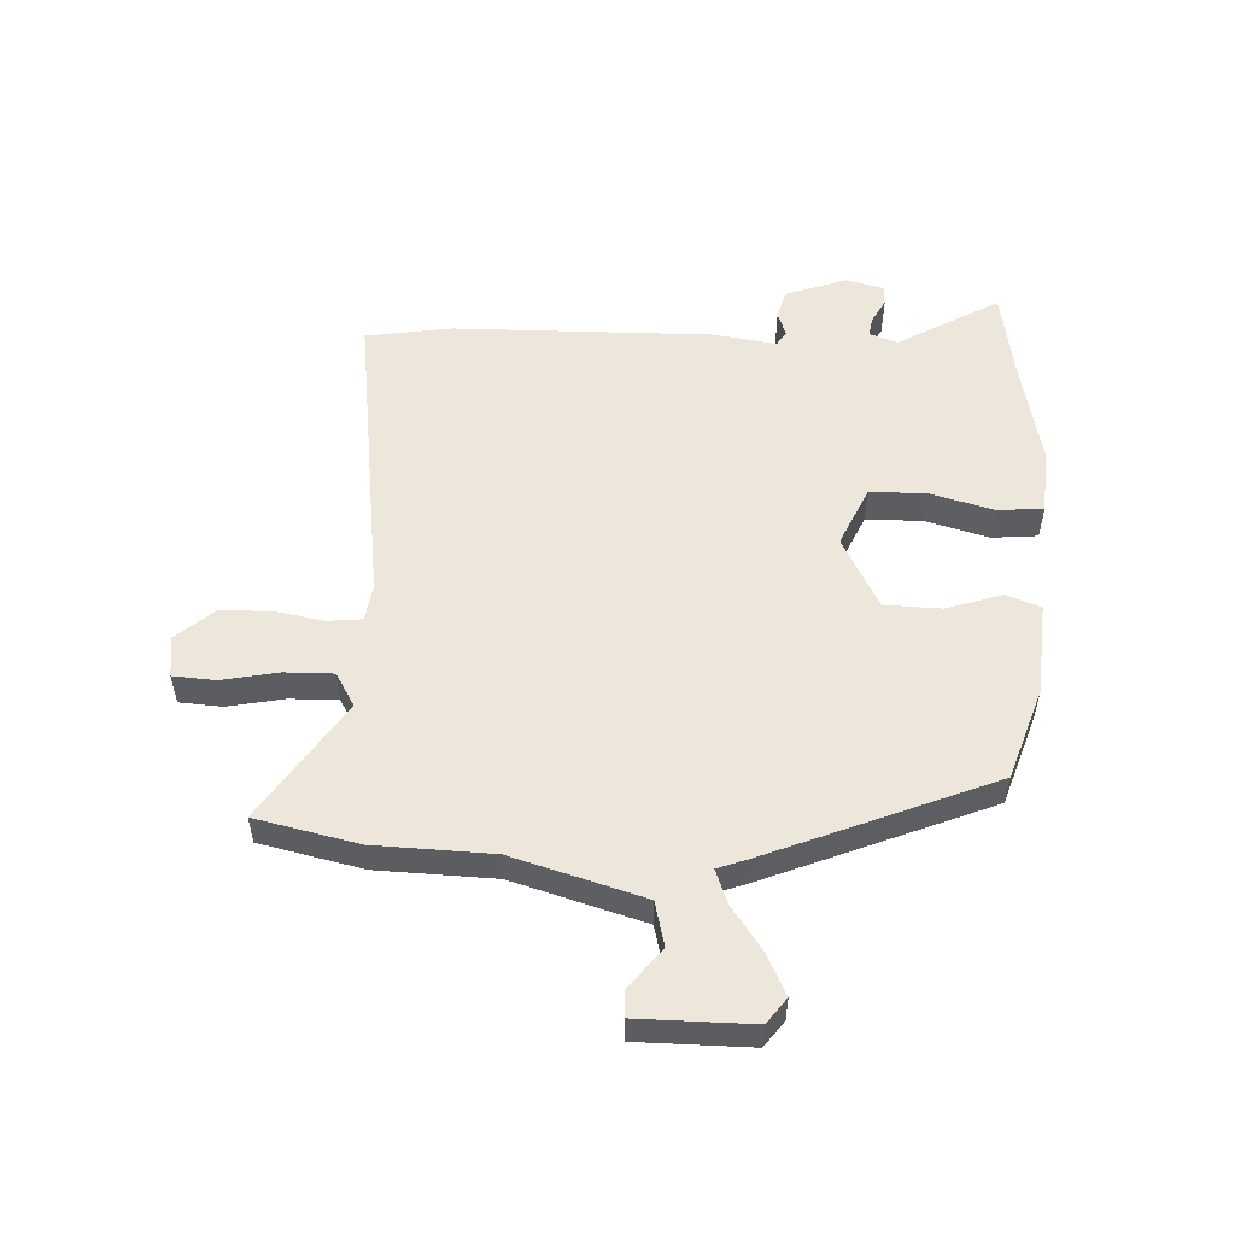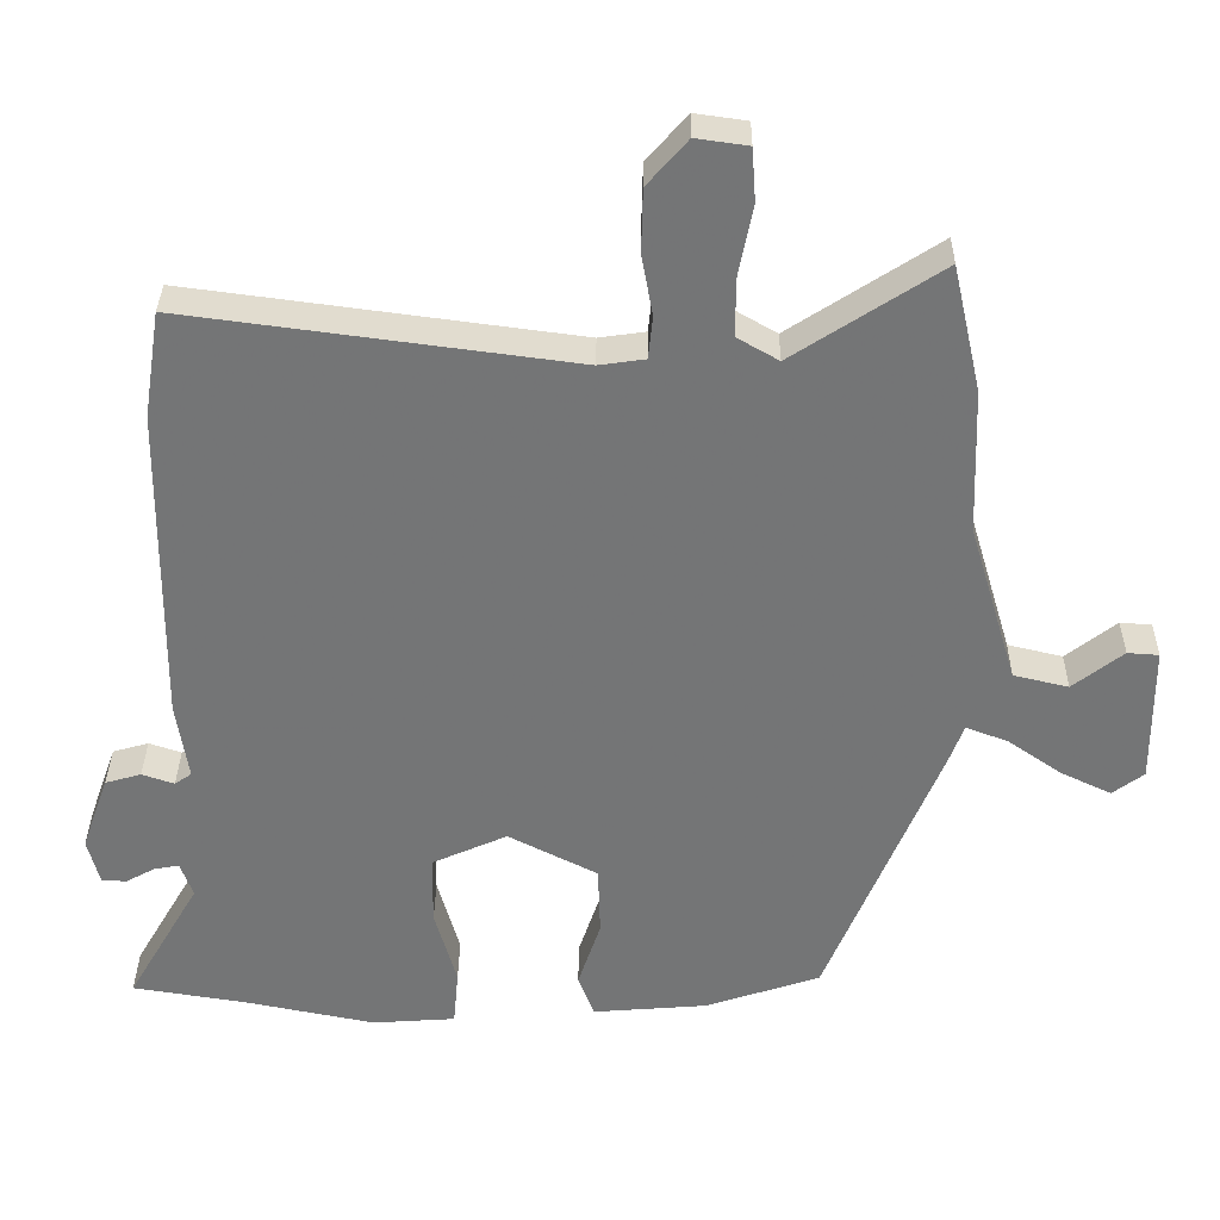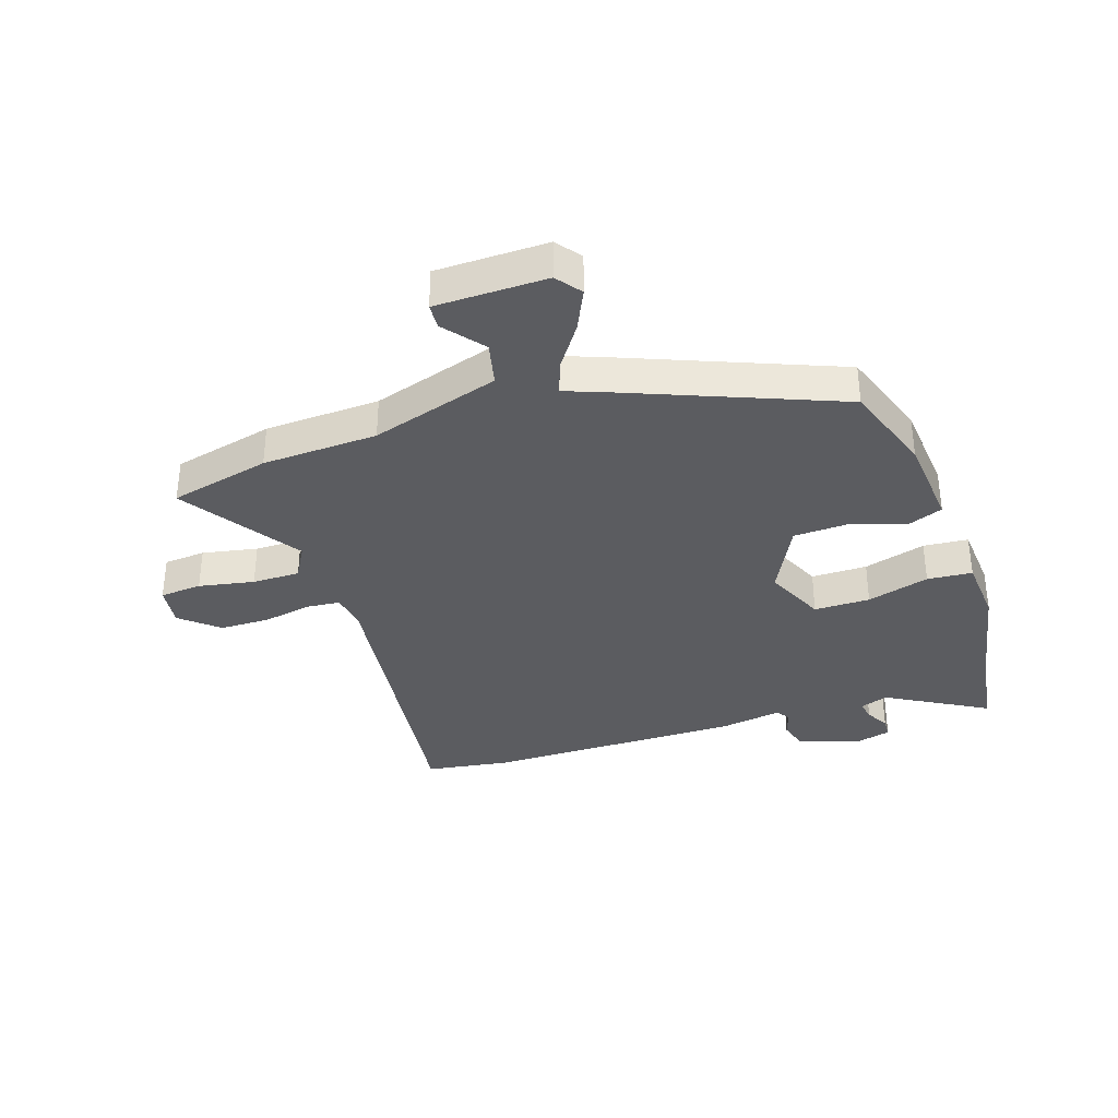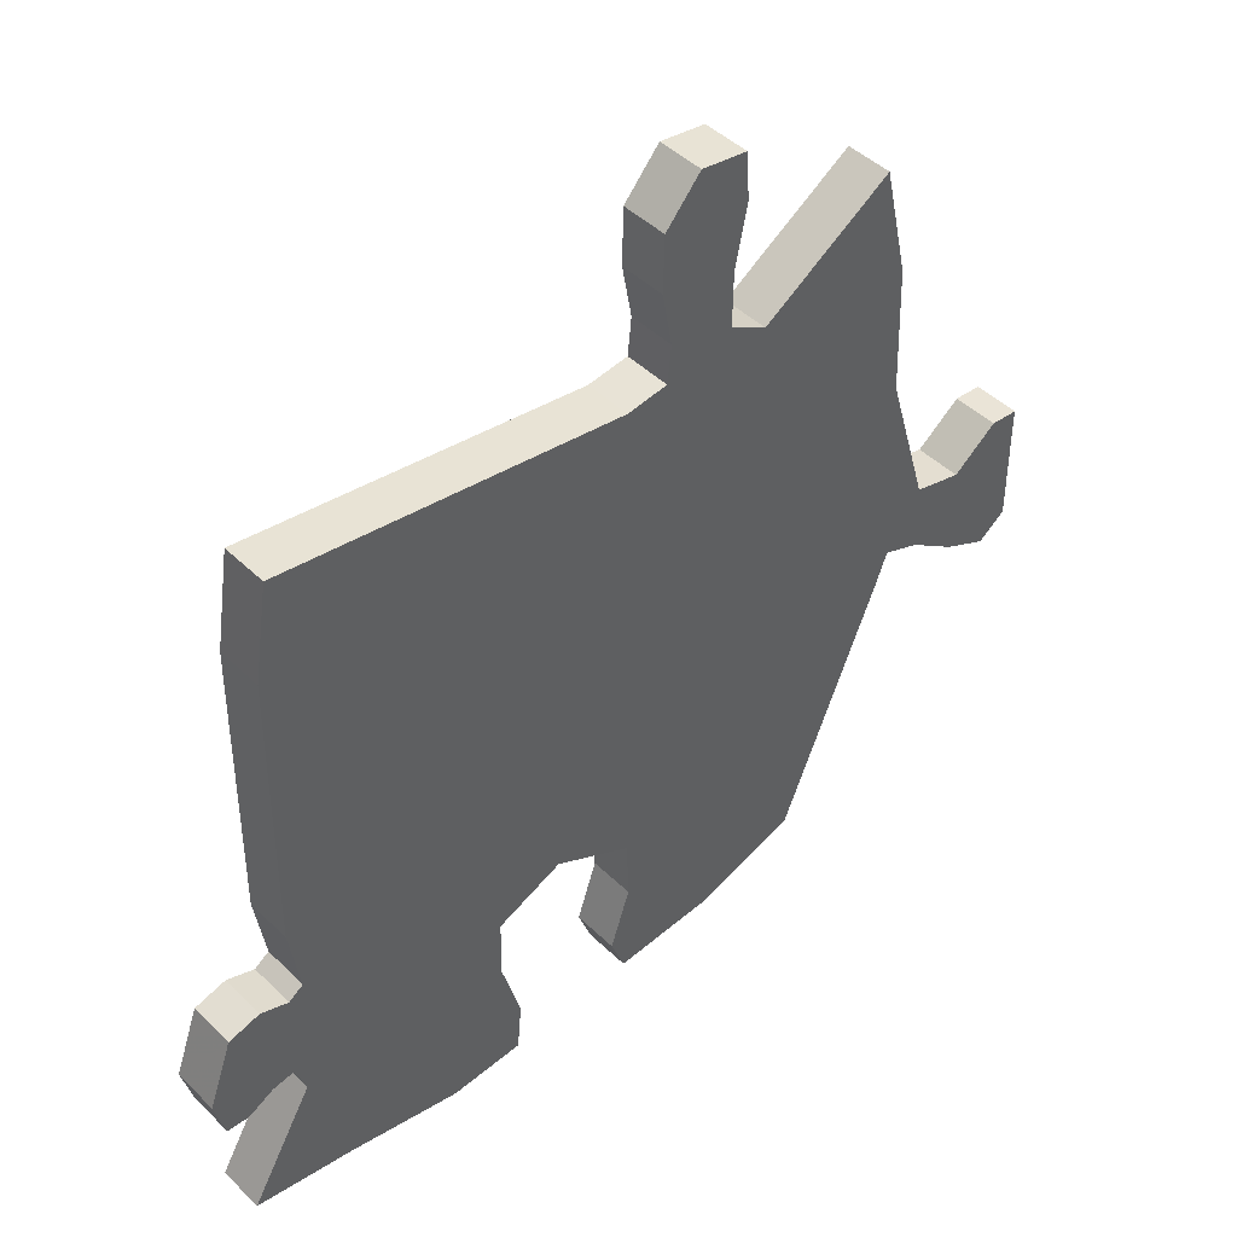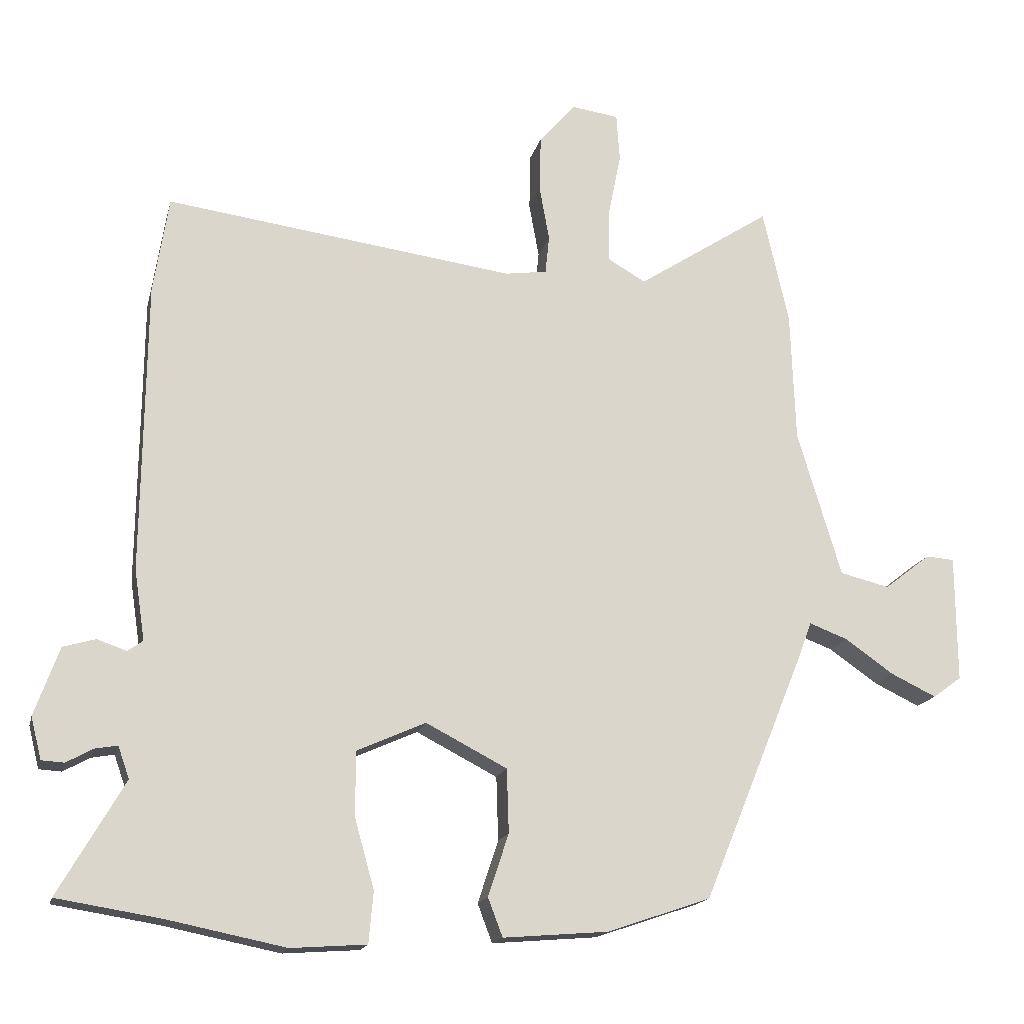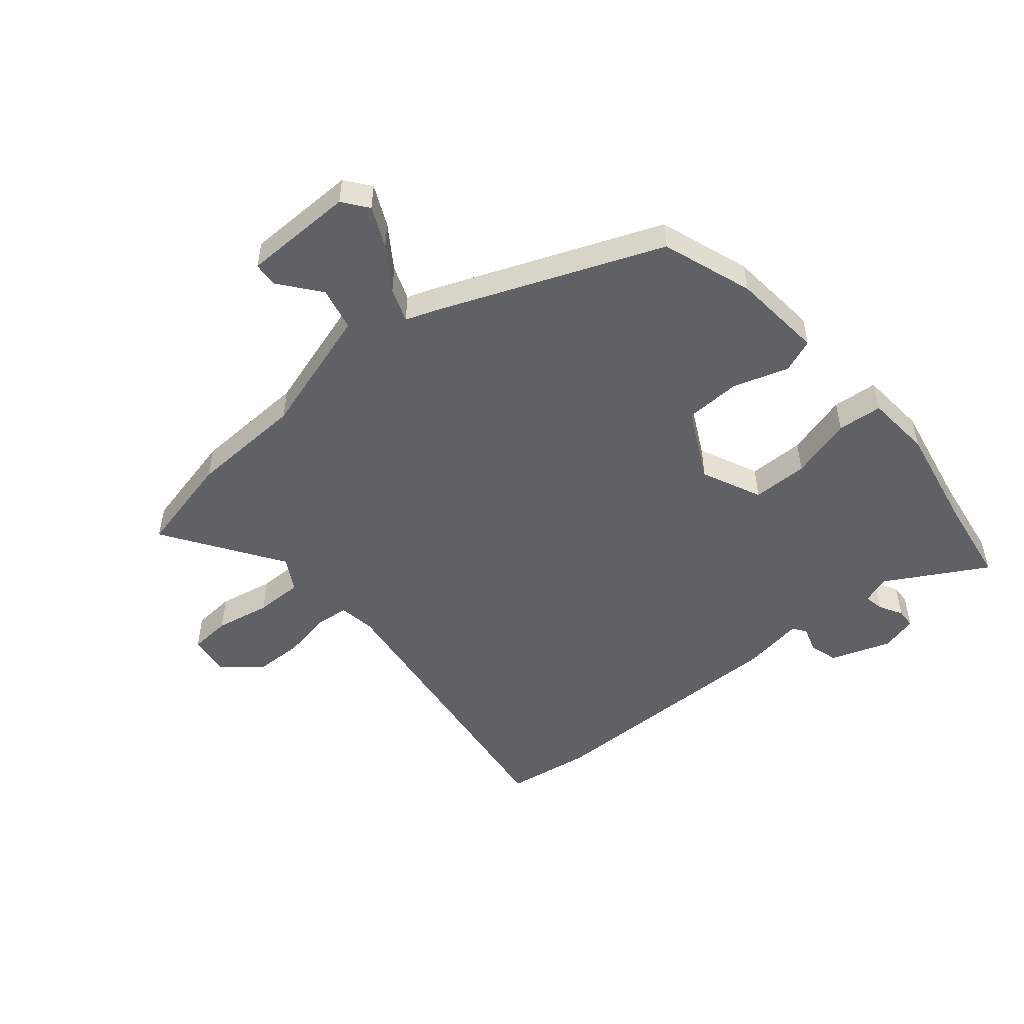
<metadata>
{"format":"obj","ext":"obj","renderer":"f3d","projection":"perspective","resolution":1024,"background":"white","views":[{"elev":53.4,"azim":92.5,"up":"+Y"},{"elev":33.6,"azim":0.6,"up":"+Z"},{"elev":-35.3,"azim":108.8,"up":"+Y"},{"elev":45.2,"azim":-41.9,"up":"+Z"},{"elev":-16.6,"azim":-13.1,"up":"+Z"},{"elev":-50.4,"azim":130.5,"up":"+Y"}]}
</metadata>
<code>
v -0.51 0.07 0.437
v -0.487 0.07 0.583
v 0.04 0.07 0.513
v 0.103 0.07 0.522
v 0.109 0.07 0.58
v 0.094 0.07 0.663
v 0.096 0.07 0.749
v 0.151 0.07 0.812
v 0.222 0.07 0.802
v 0.227 0.07 0.73
v 0.208 0.07 0.635
v 0.207 0.07 0.553
v 0.264 0.07 0.52
v 0.466 0.07 0.652
v 0.505 0.07 0.479
v 0.512 0.07 0.281
v 0.578 0.07 0.06
v 0.653 0.07 0.042
v 0.722 0.07 0.096
v 0.765 0.07 0.093
v 0.766 0.07 -0.098
v 0.723 0.07 -0.13
v 0.654 0.07 -0.097
v 0.581 0.07 -0.046
v 0.523 0.07 -0.024
v 0.503 0.07 -0.078
v 0.349 0.07 -0.454
v 0.193 0.07 -0.507
v 0.035 0.07 -0.52
v 0.013 0.07 -0.462
v 0.044 0.07 -0.368
v 0.041 0.07 -0.272
v -0.081 0.07 -0.209
v -0.184 0.07 -0.255
v -0.185 0.07 -0.351
v -0.155 0.07 -0.458
v -0.162 0.07 -0.535
v -0.276 0.07 -0.543
v -0.454 0.07 -0.507
v -0.61 0.07 -0.482
v -0.511 0.07 -0.311
v -0.528 0.07 -0.263
v -0.562 0.07 -0.269
v -0.602 0.07 -0.291
v -0.636 0.07 -0.289
v -0.652 0.07 -0.226
v -0.615 0.07 -0.123
v -0.566 0.07 -0.109
v -0.522 0.07 -0.124
v -0.499 0.07 -0.108
v -0.515 0.07 -0.002
v -0.51 0 0.437
v -0.487 0 0.583
v 0.04 0 0.513
v 0.103 0 0.522
v 0.109 0 0.58
v 0.094 0 0.663
v 0.096 0 0.749
v 0.151 0 0.812
v 0.222 0 0.802
v 0.227 0 0.73
v 0.208 0 0.635
v 0.207 0 0.553
v 0.264 0 0.52
v 0.466 0 0.652
v 0.505 0 0.479
v 0.512 0 0.281
v 0.578 0 0.06
v 0.653 0 0.042
v 0.722 0 0.096
v 0.765 0 0.093
v 0.766 0 -0.098
v 0.723 0 -0.13
v 0.654 0 -0.097
v 0.581 0 -0.046
v 0.523 0 -0.024
v 0.503 0 -0.078
v 0.349 0 -0.454
v 0.193 0 -0.507
v 0.035 0 -0.52
v 0.013 0 -0.462
v 0.044 0 -0.368
v 0.041 0 -0.272
v -0.081 0 -0.209
v -0.184 0 -0.255
v -0.185 0 -0.351
v -0.155 0 -0.458
v -0.162 0 -0.535
v -0.276 0 -0.543
v -0.454 0 -0.507
v -0.61 0 -0.482
v -0.511 0 -0.311
v -0.528 0 -0.263
v -0.562 0 -0.269
v -0.602 0 -0.291
v -0.636 0 -0.289
v -0.652 0 -0.226
v -0.615 0 -0.123
v -0.566 0 -0.109
v -0.522 0 -0.124
v -0.499 0 -0.108
v -0.515 0 -0.002
f 50 51 1 2
f 46 47 48 49
f 46 49 50
f 43 44 45 46
f 42 43 46 50
f 41 42 50
f 39 40 41
f 39 41 50
f 35 36 37 38
f 34 35 38 39
f 28 29 30 31
f 28 31 32
f 25 26 27 28
f 25 28 32
f 21 22 23 24
f 21 24 25
f 18 19 20 21
f 17 18 21 25
f 16 17 25 32
f 13 14 15 16
f 12 13 16 32
f 8 9 10 11
f 5 6 7 8
f 4 5 8 11
f 39 50 2 3
f 34 39 3 4
f 33 34 4 11
f 11 12 32 33
f 53 52 102 101
f 100 99 98 97
f 101 100 97
f 97 96 95 94
f 101 97 94 93
f 101 93 92
f 92 91 90
f 101 92 90
f 89 88 87 86
f 90 89 86 85
f 82 81 80 79
f 83 82 79
f 79 78 77 76
f 83 79 76
f 75 74 73 72
f 76 75 72
f 72 71 70 69
f 76 72 69 68
f 83 76 68 67
f 67 66 65 64
f 83 67 64 63
f 62 61 60 59
f 59 58 57 56
f 62 59 56 55
f 54 53 101 90
f 55 54 90 85
f 62 55 85 84
f 84 83 63 62
f 1 52 53 2
f 2 53 54 3
f 3 54 55 4
f 4 55 56 5
f 5 56 57 6
f 6 57 58 7
f 7 58 59 8
f 8 59 60 9
f 9 60 61 10
f 10 61 62 11
f 11 62 63 12
f 12 63 64 13
f 13 64 65 14
f 14 65 66 15
f 15 66 67 16
f 16 67 68 17
f 17 68 69 18
f 18 69 70 19
f 19 70 71 20
f 20 71 72 21
f 21 72 73 22
f 22 73 74 23
f 23 74 75 24
f 24 75 76 25
f 25 76 77 26
f 26 77 78 27
f 27 78 79 28
f 28 79 80 29
f 29 80 81 30
f 30 81 82 31
f 31 82 83 32
f 32 83 84 33
f 33 84 85 34
f 34 85 86 35
f 35 86 87 36
f 36 87 88 37
f 37 88 89 38
f 38 89 90 39
f 39 90 91 40
f 40 91 92 41
f 41 92 93 42
f 42 93 94 43
f 43 94 95 44
f 44 95 96 45
f 45 96 97 46
f 46 97 98 47
f 47 98 99 48
f 48 99 100 49
f 49 100 101 50
f 50 101 102 51
f 51 102 52 1

</code>
